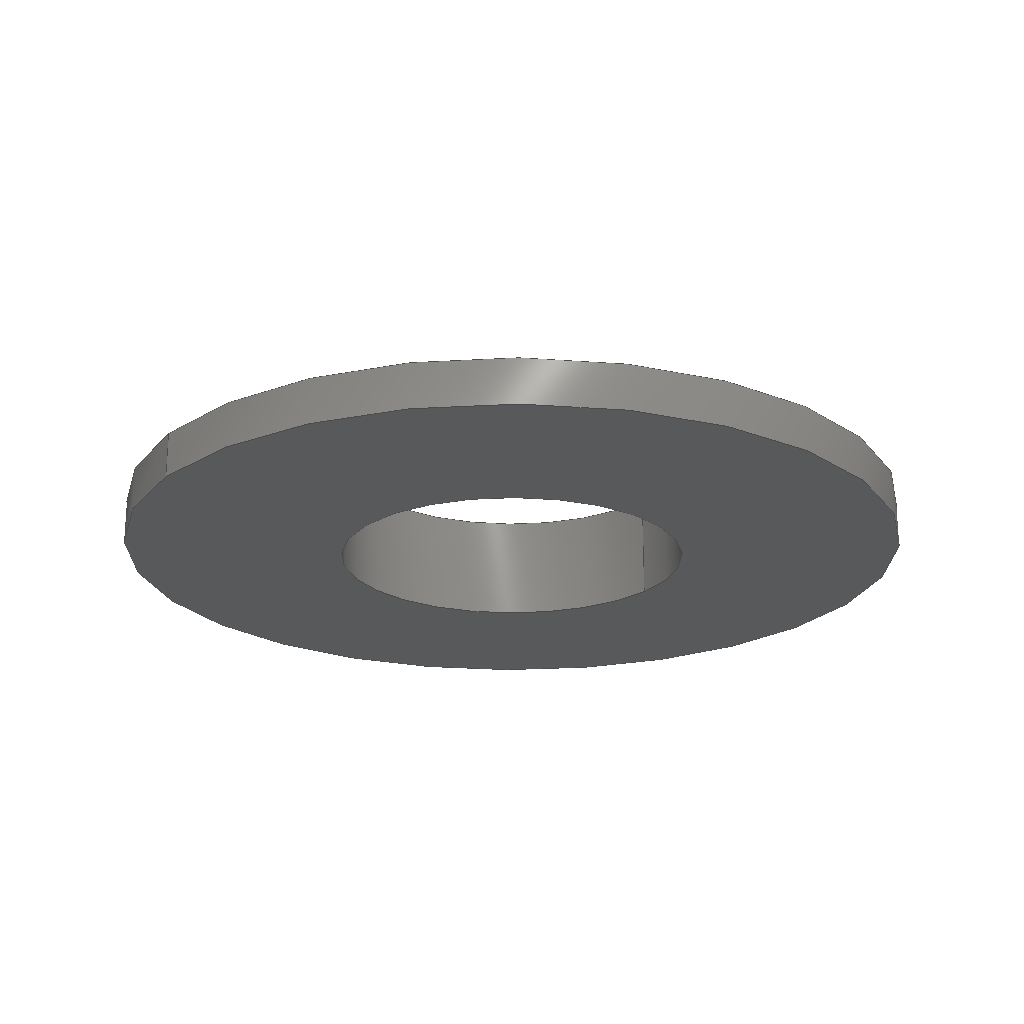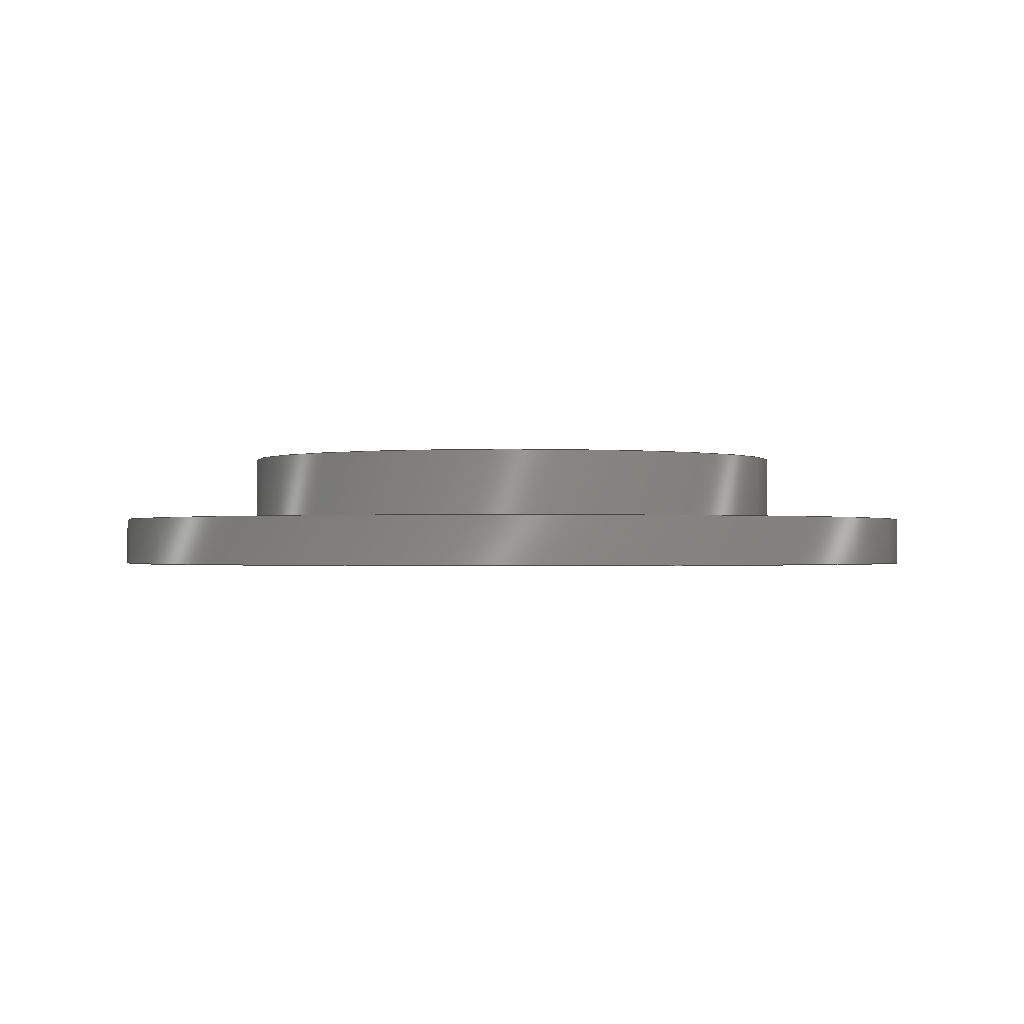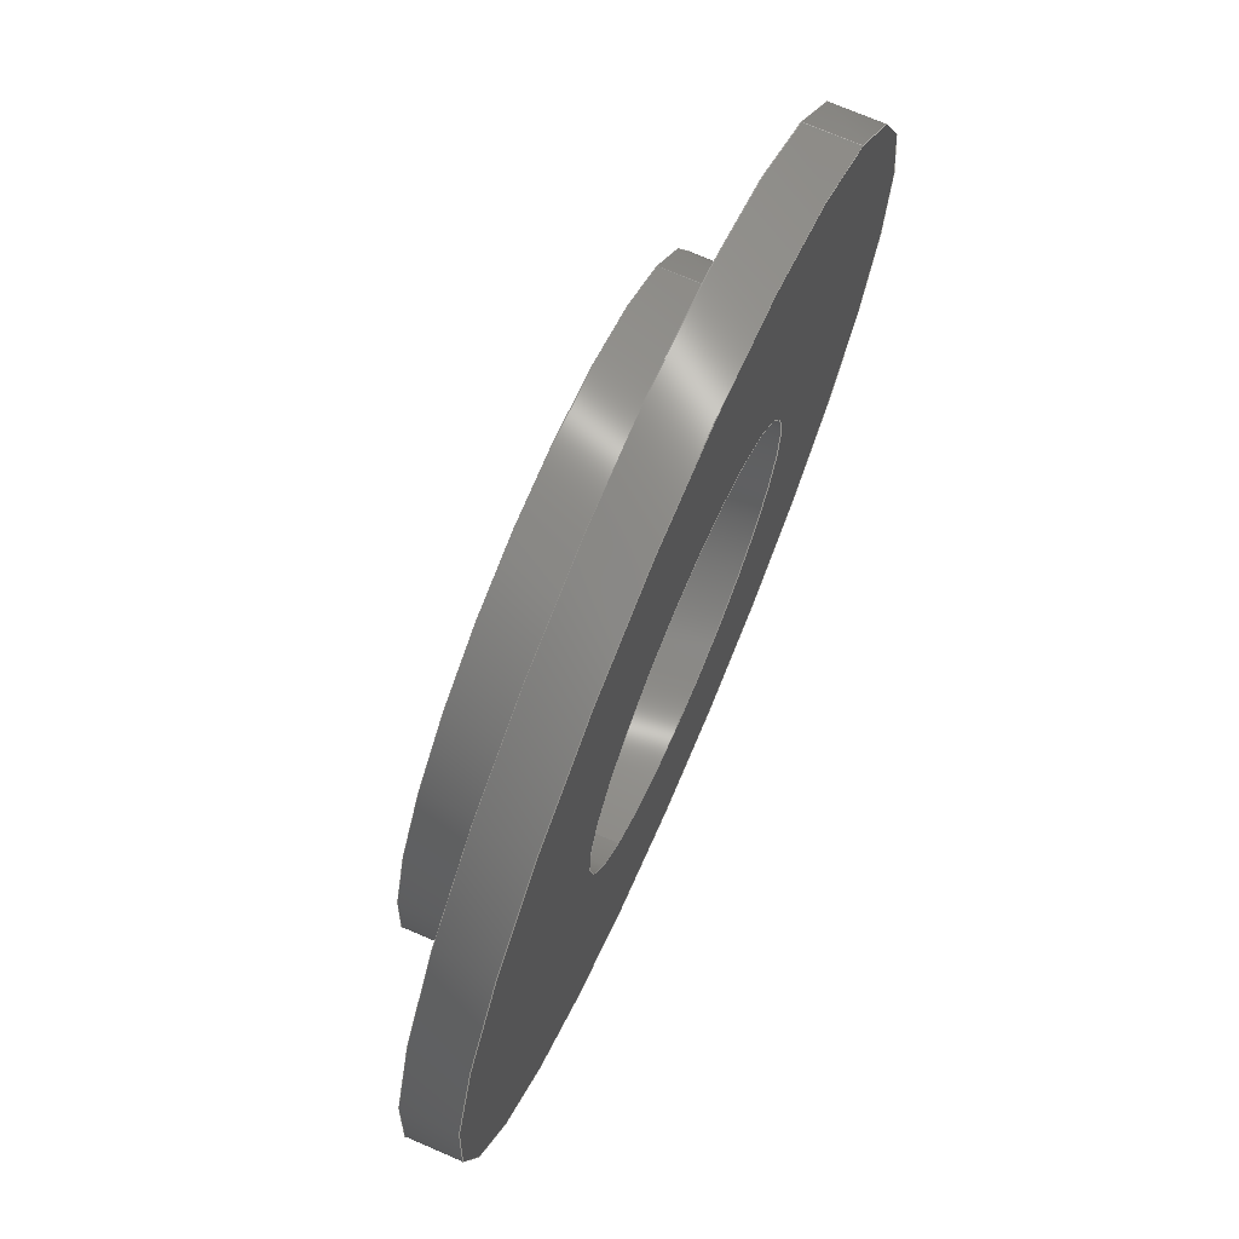
<metadata>
{"format":"step","ext":"stp","renderer":"f3d","projection":"perspective","resolution":1024,"background":"white","views":[{"elev":-21.0,"azim":99.5,"up":"+Y"},{"elev":-1.0,"azim":129.6,"up":"+Y"},{"elev":72.4,"azim":-66.7,"up":"+Z"}]}
</metadata>
<code>
ISO-10303-21;
DATA;
#1=CARTESIAN_POINT('POINT1',(-0.1987,-5.03,
   6.937));
#2=VERTEX_POINT('VERTEX1',#1);
#3=CARTESIAN_POINT('POINT2',(0.1987,-5.03,
   7.334));
#4=VERTEX_POINT('VERTEX2',#3);
#5=CARTESIAN_POINT('POS1',(0,-5.03,7.135));
#6=DIRECTION('DIR1',(0,-1,0));
#7=DIRECTION('DIR2',(-0.7071,0,
   -0.7071));
#8=AXIS2_PLACEMENT_3D('AXIS1',#5,#6,#7);
#9=CIRCLE('ELLIPSE1',#8,0.281);
#10=EDGE_CURVE('EDGE1',#2,#4,#9,.T.);
#11=ORIENTED_EDGE('COEDGE1',*,*,#10,.T.);
#12=EDGE_CURVE('EDGE2',#4,#2,#9,.T.);
#13=ORIENTED_EDGE('COEDGE2',*,*,#12,.T.);
#14=EDGE_LOOP('NONE',(#11,#13));
#15=FACE_BOUND('LOOP1',#14,.T.);
#16=CARTESIAN_POINT('POINT3',(0.08839,-5.03,
   7.224));
#17=VERTEX_POINT('VERTEX3',#16);
#18=CARTESIAN_POINT('POINT4',(-0.08839,-5.03,
   7.047));
#19=VERTEX_POINT('VERTEX4',#18);
#20=CARTESIAN_POINT('POS2',(0,-5.03,7.135));
#21=DIRECTION('DIR3',(0,1,0));
#22=DIRECTION('DIR4',(-0.7071,0,
   -0.7071));
#23=AXIS2_PLACEMENT_3D('AXIS2',#20,#21,#22);
#24=CIRCLE('ELLIPSE2',#23,0.125);
#25=EDGE_CURVE('EDGE3',#17,#19,#24,.T.);
#26=ORIENTED_EDGE('COEDGE3',*,*,#25,.T.);
#27=EDGE_CURVE('EDGE4',#19,#17,#24,.T.);
#28=ORIENTED_EDGE('COEDGE4',*,*,#27,.T.);
#29=EDGE_LOOP('NONE',(#26,#28));
#30=FACE_BOUND('LOOP1',#29,.T.);
#31=CARTESIAN_POINT('POS3',(0,-5.03,7.135));
#32=DIRECTION('DIR5',(0,-1,0));
#33=DIRECTION('DIR6',(1,0,0));
#34=AXIS2_PLACEMENT_3D('AXIS3',#31,#32,#33);
#35=PLANE('PLANE1',#34);
#36=ADVANCED_FACE('FACE1',(#15,#30),#35,.T.);
#37=CARTESIAN_POINT('POINT5',(0.1987,-4.999,
   7.334));
#38=VERTEX_POINT('VERTEX5',#37);
#39=CARTESIAN_POINT('POS4',(0.1987,-4.951,
   7.334));
#40=DIRECTION('DIR7',(0,-1,0));
#41=VECTOR('VEC1',#40,1);
#42=LINE('STRAIGHT1',#39,#41);
#43=EDGE_CURVE('EDGE5',#38,#4,#42,.T.);
#44=ORIENTED_EDGE('COEDGE5',*,*,#43,.F.);
#45=CARTESIAN_POINT('POINT6',(-0.1987,-4.999,
   6.937));
#46=VERTEX_POINT('VERTEX6',#45);
#47=CARTESIAN_POINT('POS5',(0,-4.999,7.135));
#48=DIRECTION('DIR8',(0,1,0));
#49=DIRECTION('DIR9',(-0.7071,0,
   -0.7071));
#50=AXIS2_PLACEMENT_3D('AXIS4',#47,#48,#49);
#51=CIRCLE('ELLIPSE3',#50,0.281);
#52=EDGE_CURVE('EDGE6',#46,#38,#51,.T.);
#53=ORIENTED_EDGE('COEDGE6',*,*,#52,.F.);
#54=CARTESIAN_POINT('POS6',(-0.1987,-4.951,
   6.937));
#55=DIRECTION('DIR10',(0,1,0));
#56=VECTOR('VEC2',#55,1);
#57=LINE('STRAIGHT2',#54,#56);
#58=EDGE_CURVE('EDGE7',#2,#46,#57,.T.);
#59=ORIENTED_EDGE('COEDGE7',*,*,#58,.F.);
#60=ORIENTED_EDGE('COEDGE8',*,*,#12,.F.);
#61=EDGE_LOOP('NONE',(#44,#53,#59,#60));
#62=FACE_BOUND('LOOP1',#61,.T.);
#63=CARTESIAN_POINT('POS7',(0,-4.951,7.135));
#64=DIRECTION('DIR11',(0,-1,0));
#65=DIRECTION('DIR12',(0.7071,0,
   0.7071));
#66=AXIS2_PLACEMENT_3D('AXIS5',#63,#64,#65);
#67=CYLINDRICAL_SURFACE('CONE_SURF1',#66,0.281);
#68=ADVANCED_FACE('FACE2',(#62),#67,.T.);
#69=ORIENTED_EDGE('COEDGE9',*,*,#43,.T.);
#70=ORIENTED_EDGE('COEDGE10',*,*,#10,.F.);
#71=ORIENTED_EDGE('COEDGE11',*,*,#58,.T.);
#72=EDGE_CURVE('EDGE8',#38,#46,#51,.T.);
#73=ORIENTED_EDGE('COEDGE12',*,*,#72,.F.);
#74=EDGE_LOOP('NONE',(#69,#70,#71,#73));
#75=FACE_BOUND('LOOP1',#74,.T.);
#76=ADVANCED_FACE('FACE3',(#75),#67,.T.);
#77=CARTESIAN_POINT('POINT7',(0.08839,-4.955,
   7.224));
#78=VERTEX_POINT('VERTEX7',#77);
#79=CARTESIAN_POINT('POS8',(0.08839,-4.951,
   7.224));
#80=DIRECTION('DIR13',(0,1,0));
#81=VECTOR('VEC3',#80,1);
#82=LINE('STRAIGHT3',#79,#81);
#83=EDGE_CURVE('EDGE9',#17,#78,#82,.T.);
#84=ORIENTED_EDGE('COEDGE13',*,*,#83,.T.);
#85=CARTESIAN_POINT('POINT8',(-0.08839,-4.955,
   7.047));
#86=VERTEX_POINT('VERTEX8',#85);
#87=CARTESIAN_POINT('POS9',(0,-4.955,7.135));
#88=DIRECTION('DIR14',(0,-1,0));
#89=DIRECTION('DIR15',(-0.7071,0,
   -0.7071));
#90=AXIS2_PLACEMENT_3D('AXIS6',#87,#88,#89);
#91=CIRCLE('ELLIPSE4',#90,0.125);
#92=EDGE_CURVE('EDGE10',#86,#78,#91,.T.);
#93=ORIENTED_EDGE('COEDGE14',*,*,#92,.F.);
#94=CARTESIAN_POINT('POS10',(-0.08839,-4.951,
   7.047));
#95=DIRECTION('DIR16',(0,-1,0));
#96=VECTOR('VEC4',#95,1);
#97=LINE('STRAIGHT4',#94,#96);
#98=EDGE_CURVE('EDGE11',#86,#19,#97,.T.);
#99=ORIENTED_EDGE('COEDGE15',*,*,#98,.T.);
#100=ORIENTED_EDGE('COEDGE16',*,*,#25,.F.);
#101=EDGE_LOOP('NONE',(#84,#93,#99,#100));
#102=FACE_BOUND('LOOP1',#101,.T.);
#103=CARTESIAN_POINT('POS11',(0,-4.951,7.135));
#104=DIRECTION('DIR17',(0,-1,0));
#105=DIRECTION('DIR18',(0.7071,0,
   0.7071));
#106=AXIS2_PLACEMENT_3D('AXIS7',#103,#104,#105);
#107=CYLINDRICAL_SURFACE('CONE_SURF2',#106,0.125);
#108=ADVANCED_FACE('FACE4',(#102),#107,.F.);
#109=ORIENTED_EDGE('COEDGE17',*,*,#83,.F.);
#110=ORIENTED_EDGE('COEDGE18',*,*,#27,.F.);
#111=ORIENTED_EDGE('COEDGE19',*,*,#98,.F.);
#112=EDGE_CURVE('EDGE12',#78,#86,#91,.T.);
#113=ORIENTED_EDGE('COEDGE20',*,*,#112,.F.);
#114=EDGE_LOOP('NONE',(#109,#110,#111,#113));
#115=FACE_BOUND('LOOP1',#114,.T.);
#116=ADVANCED_FACE('FACE5',(#115),#107,.F.);
#117=CARTESIAN_POINT('POINT9',(-0.1326,-4.999,
   7.003));
#118=VERTEX_POINT('VERTEX9',#117);
#119=CARTESIAN_POINT('POINT10',(0.1326,-4.999,
   7.268));
#120=VERTEX_POINT('VERTEX10',#119);
#121=CARTESIAN_POINT('POS12',(0,-4.999,7.135));
#122=DIRECTION('DIR19',(0,-1,0));
#123=DIRECTION('DIR20',(-0.7071,0,
   -0.7071));
#124=AXIS2_PLACEMENT_3D('AXIS8',#121,#122,#123);
#125=CIRCLE('ELLIPSE5',#124,0.1875);
#126=EDGE_CURVE('EDGE13',#118,#120,#125,.T.);
#127=ORIENTED_EDGE('COEDGE21',*,*,#126,.T.);
#128=EDGE_CURVE('EDGE14',#120,#118,#125,.T.);
#129=ORIENTED_EDGE('COEDGE22',*,*,#128,.T.);
#130=EDGE_LOOP('NONE',(#127,#129));
#131=FACE_BOUND('LOOP1',#130,.T.);
#132=ORIENTED_EDGE('COEDGE23',*,*,#72,.T.);
#133=ORIENTED_EDGE('COEDGE24',*,*,#52,.T.);
#134=EDGE_LOOP('NONE',(#132,#133));
#135=FACE_BOUND('LOOP1',#134,.T.);
#136=CARTESIAN_POINT('POS13',(0,-4.999,7.135));
#137=DIRECTION('DIR21',(0,-1,0));
#138=DIRECTION('DIR22',(1,0,0));
#139=AXIS2_PLACEMENT_3D('AXIS9',#136,#137,#138);
#140=PLANE('PLANE2',#139);
#141=ADVANCED_FACE('FACE6',(#131,#135),#140,.F.);
#142=ORIENTED_EDGE('COEDGE25',*,*,#112,.T.);
#143=ORIENTED_EDGE('COEDGE26',*,*,#92,.T.);
#144=EDGE_LOOP('NONE',(#142,#143));
#145=FACE_BOUND('LOOP1',#144,.T.);
#146=CARTESIAN_POINT('POINT11',(0.1326,-4.955,
   7.268));
#147=VERTEX_POINT('VERTEX11',#146);
#148=CARTESIAN_POINT('POINT12',(-0.1326,-4.955,
   7.003));
#149=VERTEX_POINT('VERTEX12',#148);
#150=CARTESIAN_POINT('POS14',(0,-4.955,7.135));
#151=DIRECTION('DIR23',(0,1,0));
#152=DIRECTION('DIR24',(-0.7071,0,
   -0.7071));
#153=AXIS2_PLACEMENT_3D('AXIS10',#150,#151,#152);
#154=CIRCLE('ELLIPSE6',#153,0.1875);
#155=EDGE_CURVE('EDGE15',#147,#149,#154,.T.);
#156=ORIENTED_EDGE('COEDGE27',*,*,#155,.T.);
#157=EDGE_CURVE('EDGE16',#149,#147,#154,.T.);
#158=ORIENTED_EDGE('COEDGE28',*,*,#157,.T.);
#159=EDGE_LOOP('NONE',(#156,#158));
#160=FACE_BOUND('LOOP1',#159,.T.);
#161=CARTESIAN_POINT('POS15',(0,-4.955,7.135));
#162=DIRECTION('DIR25',(0,-1,0));
#163=DIRECTION('DIR26',(1,0,0));
#164=AXIS2_PLACEMENT_3D('AXIS11',#161,#162,#163);
#165=PLANE('PLANE3',#164);
#166=ADVANCED_FACE('FACE7',(#145,#160),#165,.F.);
#167=CARTESIAN_POINT('POS16',(0.1326,-4.951,
   7.268));
#168=DIRECTION('DIR27',(0,-1,0));
#169=VECTOR('VEC5',#168,1);
#170=LINE('STRAIGHT5',#167,#169);
#171=EDGE_CURVE('EDGE17',#147,#120,#170,.T.);
#172=ORIENTED_EDGE('COEDGE29',*,*,#171,.T.);
#173=ORIENTED_EDGE('COEDGE30',*,*,#126,.F.);
#174=CARTESIAN_POINT('POS17',(-0.1326,-4.951,
   7.003));
#175=DIRECTION('DIR28',(0,1,0));
#176=VECTOR('VEC6',#175,1);
#177=LINE('STRAIGHT6',#174,#176);
#178=EDGE_CURVE('EDGE18',#118,#149,#177,.T.);
#179=ORIENTED_EDGE('COEDGE31',*,*,#178,.T.);
#180=ORIENTED_EDGE('COEDGE32',*,*,#155,.F.);
#181=EDGE_LOOP('NONE',(#172,#173,#179,#180));
#182=FACE_BOUND('LOOP1',#181,.T.);
#183=CARTESIAN_POINT('POS18',(0,-4.951,7.135));
#184=DIRECTION('DIR29',(0,-1,0));
#185=DIRECTION('DIR30',(0.7071,0,
   0.7071));
#186=AXIS2_PLACEMENT_3D('AXIS12',#183,#184,#185);
#187=CYLINDRICAL_SURFACE('CONE_SURF3',#186,0.1875);
#188=ADVANCED_FACE('FACE8',(#182),#187,.T.);
#189=ORIENTED_EDGE('COEDGE33',*,*,#171,.F.);
#190=ORIENTED_EDGE('COEDGE34',*,*,#157,.F.);
#191=ORIENTED_EDGE('COEDGE35',*,*,#178,.F.);
#192=ORIENTED_EDGE('COEDGE36',*,*,#128,.F.);
#193=EDGE_LOOP('NONE',(#189,#190,#191,#192));
#194=FACE_BOUND('LOOP1',#193,.T.);
#195=ADVANCED_FACE('FACE9',(#194),#187,.T.);
#196=CLOSED_SHELL('SHELL1',(#36,#68,#76,#108,#116,#141,#166,#188,#195));
#197=MANIFOLD_SOLID_BREP('LUMP1',#196);
#198=ADVANCED_BREP_SHAPE_REPRESENTATION('BODY0',(#197),#199);
#199=(GEOMETRIC_REPRESENTATION_CONTEXT(3) 
   GLOBAL_UNCERTAINTY_ASSIGNED_CONTEXT((#200)) 
   GLOBAL_UNIT_ASSIGNED_CONTEXT((#201,#202,#203)) REPRESENTATION_CONTEXT
   ('',''));
#200=UNCERTAINTY_MEASURE_WITH_UNIT(LENGTH_MEASURE(1e-06),#201,'','');
#201=(LENGTH_UNIT() NAMED_UNIT(*) SI_UNIT(.MILLI.,.METRE.));
#202=(NAMED_UNIT(*) PLANE_ANGLE_UNIT() SI_UNIT($,.RADIAN.));
#203=(NAMED_UNIT(*) SI_UNIT($,.STERADIAN.) SOLID_ANGLE_UNIT());
#204=APPLICATION_CONTEXT(
   'CONFIGURATION CONTROLLED 3D DESIGNS OF MECHANICAL PARTS AND 
ASSEMBLIES');
#205=APPLICATION_PROTOCOL_DEFINITION('INTERNATIONAL STANDARD',
   'config_control_design',1994,#204);
#206=MECHANICAL_CONTEXT('MECHANICAL_CONTEXT_NAME',#204,'mechanical');
#207=PRODUCT('PRODUCT_ID_1','PRODUCT_NAME_1','PRODUCT_DESCRIPTION',(#206
   ));
#208=PRODUCT_RELATED_PRODUCT_CATEGORY('detail',
   'PRODUCT_RELATED_PRODUCT_CATEGORY_DESCRIPTION',(#207));
#209=PERSON_AND_ORGANIZATION_ROLE('design_owner');
#210=CC_DESIGN_PERSON_AND_ORGANIZATION_ASSIGNMENT(#213,#209,(#207));
#211=PERSON('ID_1','PERSON_LAST_NAME','PERSON_FIRST_NAME',$,$,$);
#212=ORGANIZATION('ORGANIZATION_ID','ORGANIZATION_NAME',
   'ORGANIZATION_DESCRIPTION');
#213=PERSON_AND_ORGANIZATION(#211,#212);
#214=PRODUCT_DEFINITION_FORMATION_WITH_SPECIFIED_SOURCE(
   'PRODUCT_DEFINITION_FORMATION_ID',
   'PRODUCT_DEFINITION_FORMATION_DESCRIPTION',#207,.NOT_KNOWN.);
#215=PERSON_AND_ORGANIZATION_ROLE('creator');
#216=CC_DESIGN_PERSON_AND_ORGANIZATION_ASSIGNMENT(#219,#215,(#214));
#217=PERSON('ID_2','PERSON_LAST_NAME','PERSON_FIRST_NAME',$,$,$);
#218=ORGANIZATION('ORGANIZATION_ID','ORGANIZATION_NAME',
   'ORGANIZATION_DESCRIPTION');
#219=PERSON_AND_ORGANIZATION(#217,#218);
#220=PERSON_AND_ORGANIZATION_ROLE('part_supplier');
#221=CC_DESIGN_PERSON_AND_ORGANIZATION_ASSIGNMENT(#224,#220,(#214));
#222=PERSON('ID_3','PERSON_LAST_NAME','PERSON_FIRST_NAME',$,$,$);
#223=ORGANIZATION('ORGANIZATION_ID','ORGANIZATION_NAME',
   'ORGANIZATION_DESCRIPTION');
#224=PERSON_AND_ORGANIZATION(#222,#223);
#225=APPROVAL_STATUS('approved');
#226=APPROVAL(#225,'APPROVAL_LEVEL');
#227=CC_DESIGN_APPROVAL(#226,(#214));
#228=APPROVAL_ROLE('APPROVAL_ROLE');
#229=APPROVAL_PERSON_ORGANIZATION(#232,#226,#228);
#230=PERSON('ID_4','PERSON_LAST_NAME','PERSON_FIRST_NAME',$,$,$);
#231=ORGANIZATION('ORGANIZATION_ID','ORGANIZATION_NAME',
   'ORGANIZATION_DESCRIPTION');
#232=PERSON_AND_ORGANIZATION(#230,#231);
#233=APPROVAL_DATE_TIME(#237,#226);
#234=CALENDAR_DATE(1997,1,1);
#235=COORDINATED_UNIVERSAL_TIME_OFFSET(0,0,.AHEAD.);
#236=LOCAL_TIME(0,0,0,#235);
#237=DATE_AND_TIME(#234,#236);
#238=SECURITY_CLASSIFICATION_LEVEL('classified');
#239=SECURITY_CLASSIFICATION('SECURITY_CLASSIFICATION_NAME',
   'SECURITY_CLASSIFICATION_PURPOSE',#238);
#240=CC_DESIGN_SECURITY_CLASSIFICATION(#239,(#214));
#241=APPROVAL_STATUS('approved');
#242=APPROVAL(#241,'APPROVAL_LEVEL');
#243=CC_DESIGN_APPROVAL(#242,(#239));
#244=APPROVAL_ROLE('APPROVAL_ROLE');
#245=APPROVAL_PERSON_ORGANIZATION(#248,#242,#244);
#246=PERSON('ID_5','PERSON_LAST_NAME','PERSON_FIRST_NAME',$,$,$);
#247=ORGANIZATION('ORGANIZATION_ID','ORGANIZATION_NAME',
   'ORGANIZATION_DESCRIPTION');
#248=PERSON_AND_ORGANIZATION(#246,#247);
#249=APPROVAL_DATE_TIME(#253,#242);
#250=CALENDAR_DATE(1997,1,1);
#251=COORDINATED_UNIVERSAL_TIME_OFFSET(0,0,.AHEAD.);
#252=LOCAL_TIME(0,0,0,#251);
#253=DATE_AND_TIME(#250,#252);
#254=PERSON_AND_ORGANIZATION_ROLE('classification_officer');
#255=CC_DESIGN_PERSON_AND_ORGANIZATION_ASSIGNMENT(#258,#254,(#239));
#256=PERSON('ID_6','PERSON_LAST_NAME','PERSON_FIRST_NAME',$,$,$);
#257=ORGANIZATION('ORGANIZATION_ID','ORGANIZATION_NAME',
   'ORGANIZATION_DESCRIPTION');
#258=PERSON_AND_ORGANIZATION(#256,#257);
#259=DATE_TIME_ROLE('classification_date');
#260=CC_DESIGN_DATE_AND_TIME_ASSIGNMENT(#264,#259,(#239));
#261=CALENDAR_DATE(1997,1,1);
#262=COORDINATED_UNIVERSAL_TIME_OFFSET(0,0,.AHEAD.);
#263=LOCAL_TIME(0,0,0,#262);
#264=DATE_AND_TIME(#261,#263);
#265=DESIGN_CONTEXT('DESIGN_CONTEXT_NAME',#204,'design');
#266=PRODUCT_DEFINITION('PRODUCT_DEFINITION_ID',
   'PRODUCT_DEFINITION_DESCRIPTION',#214,#265);
#267=PERSON_AND_ORGANIZATION_ROLE('creator');
#268=CC_DESIGN_PERSON_AND_ORGANIZATION_ASSIGNMENT(#271,#267,(#266));
#269=PERSON('ID_7','PERSON_LAST_NAME','PERSON_FIRST_NAME',$,$,$);
#270=ORGANIZATION('ORGANIZATION_ID','ORGANIZATION_NAME',
   'ORGANIZATION_DESCRIPTION');
#271=PERSON_AND_ORGANIZATION(#269,#270);
#272=DATE_TIME_ROLE('creation_date');
#273=CC_DESIGN_DATE_AND_TIME_ASSIGNMENT(#277,#272,(#266));
#274=CALENDAR_DATE(1997,1,1);
#275=COORDINATED_UNIVERSAL_TIME_OFFSET(0,0,.AHEAD.);
#276=LOCAL_TIME(0,0,0,#275);
#277=DATE_AND_TIME(#274,#276);
#278=APPROVAL_STATUS('approved');
#279=APPROVAL(#278,'APPROVAL_LEVEL');
#280=CC_DESIGN_APPROVAL(#279,(#266));
#281=APPROVAL_ROLE('APPROVAL_ROLE');
#282=APPROVAL_PERSON_ORGANIZATION(#285,#279,#281);
#283=PERSON('ID_8','PERSON_LAST_NAME','PERSON_FIRST_NAME',$,$,$);
#284=ORGANIZATION('ORGANIZATION_ID','ORGANIZATION_NAME',
   'ORGANIZATION_DESCRIPTION');
#285=PERSON_AND_ORGANIZATION(#283,#284);
#286=APPROVAL_DATE_TIME(#290,#279);
#287=CALENDAR_DATE(1997,1,1);
#288=COORDINATED_UNIVERSAL_TIME_OFFSET(0,0,.AHEAD.);
#289=LOCAL_TIME(0,0,0,#288);
#290=DATE_AND_TIME(#287,#289);
#291=PRODUCT_DEFINITION_SHAPE('PRODUCT_DEFINITION_SHAPE_NAME',
   'PRODUCT_DEFINITION_SHAPE_DESCRIPTION',#266);
#292=SHAPE_DEFINITION_REPRESENTATION(#291,#198);
ENDSEC;
END-ISO-10303-21;
                
                  
               
                   
                    
     
                

</code>
